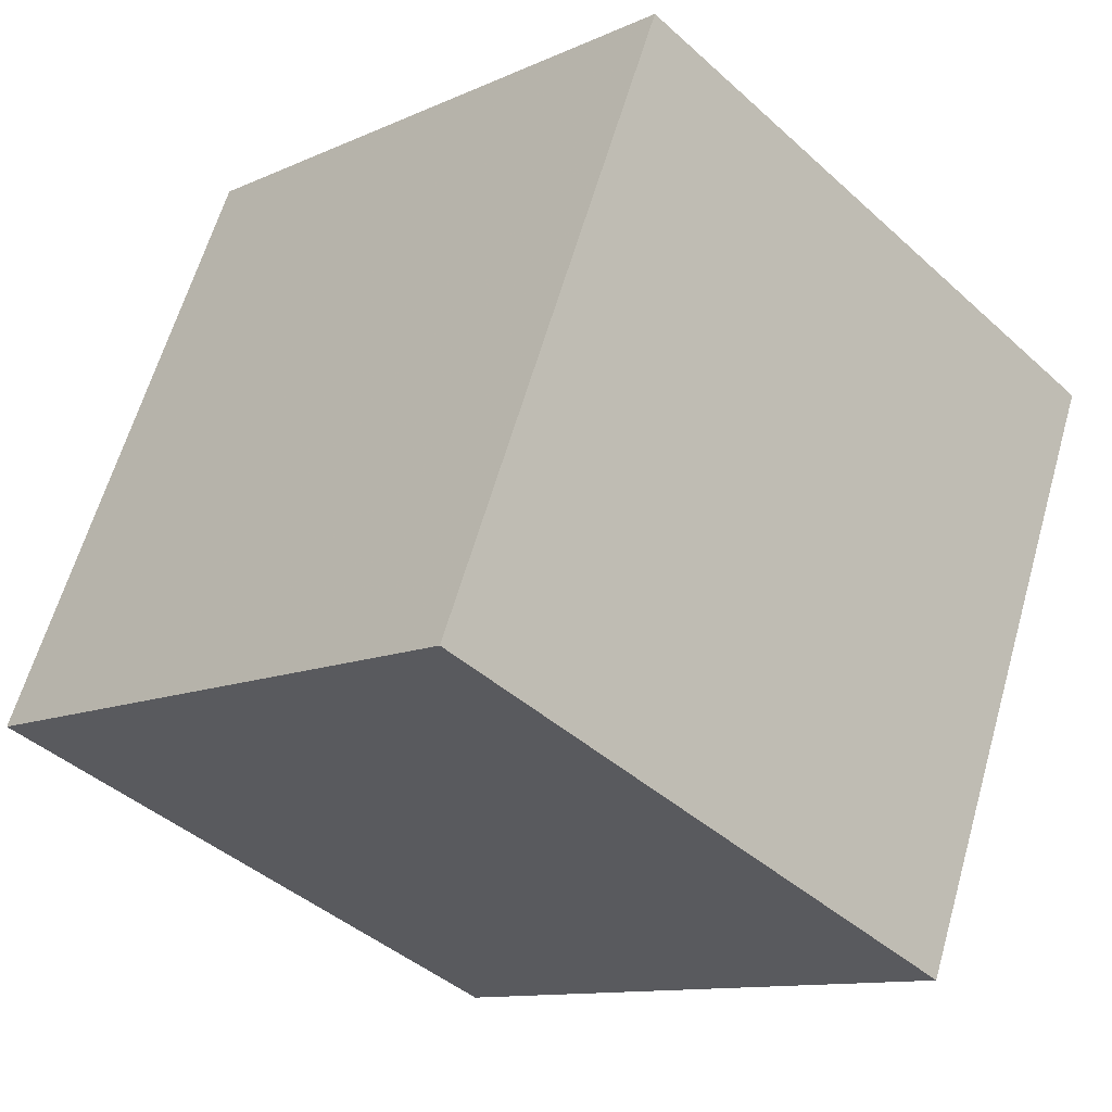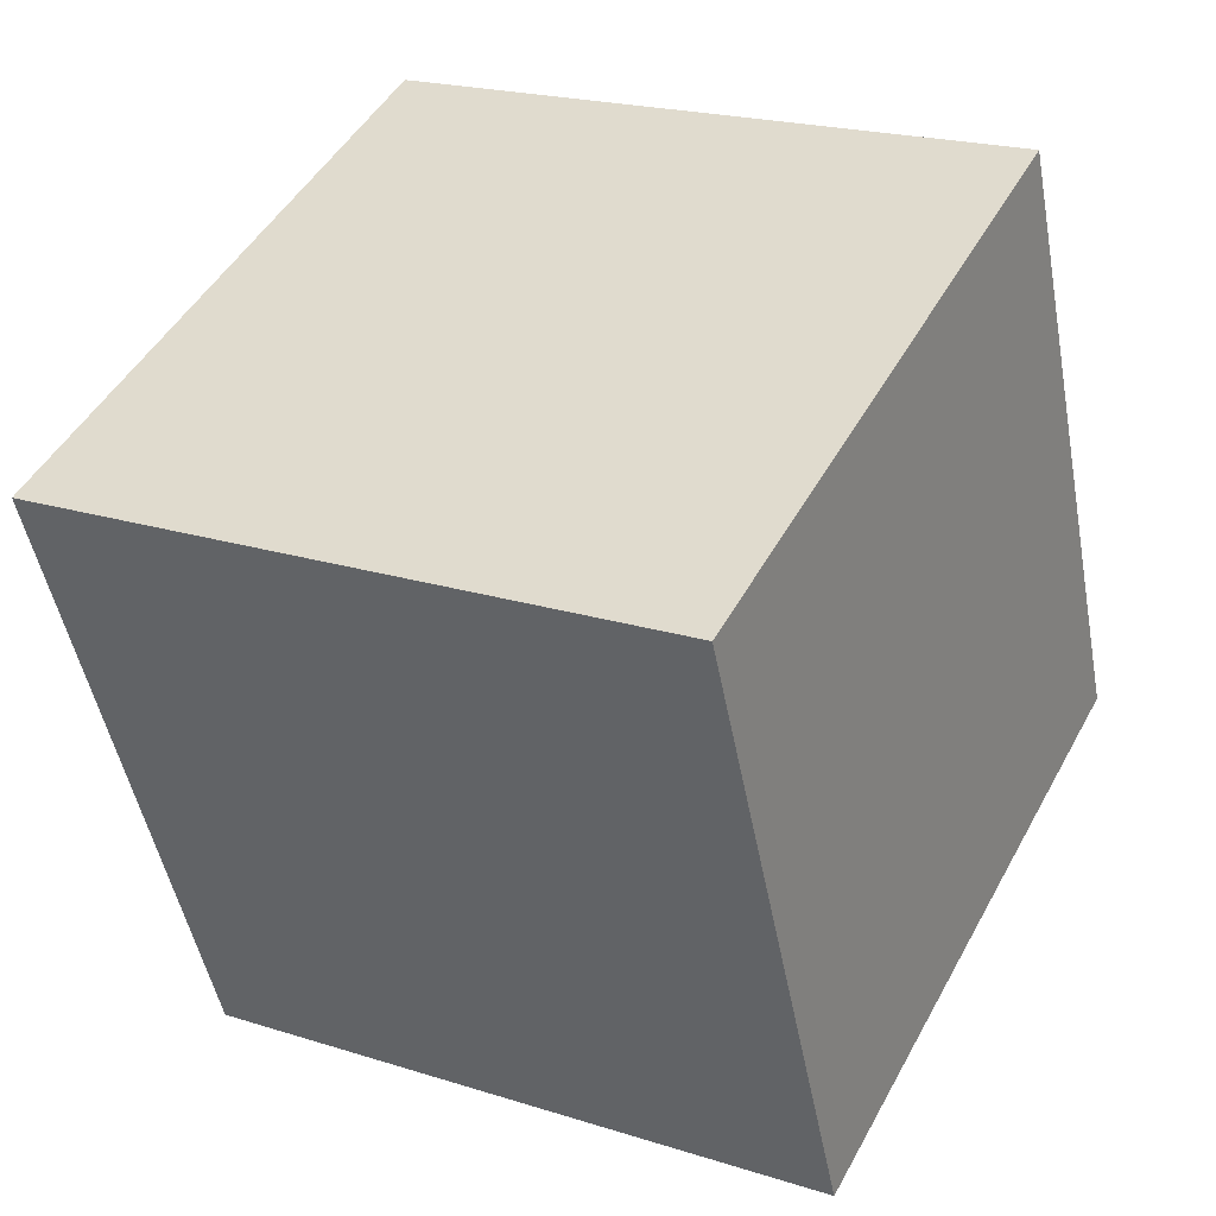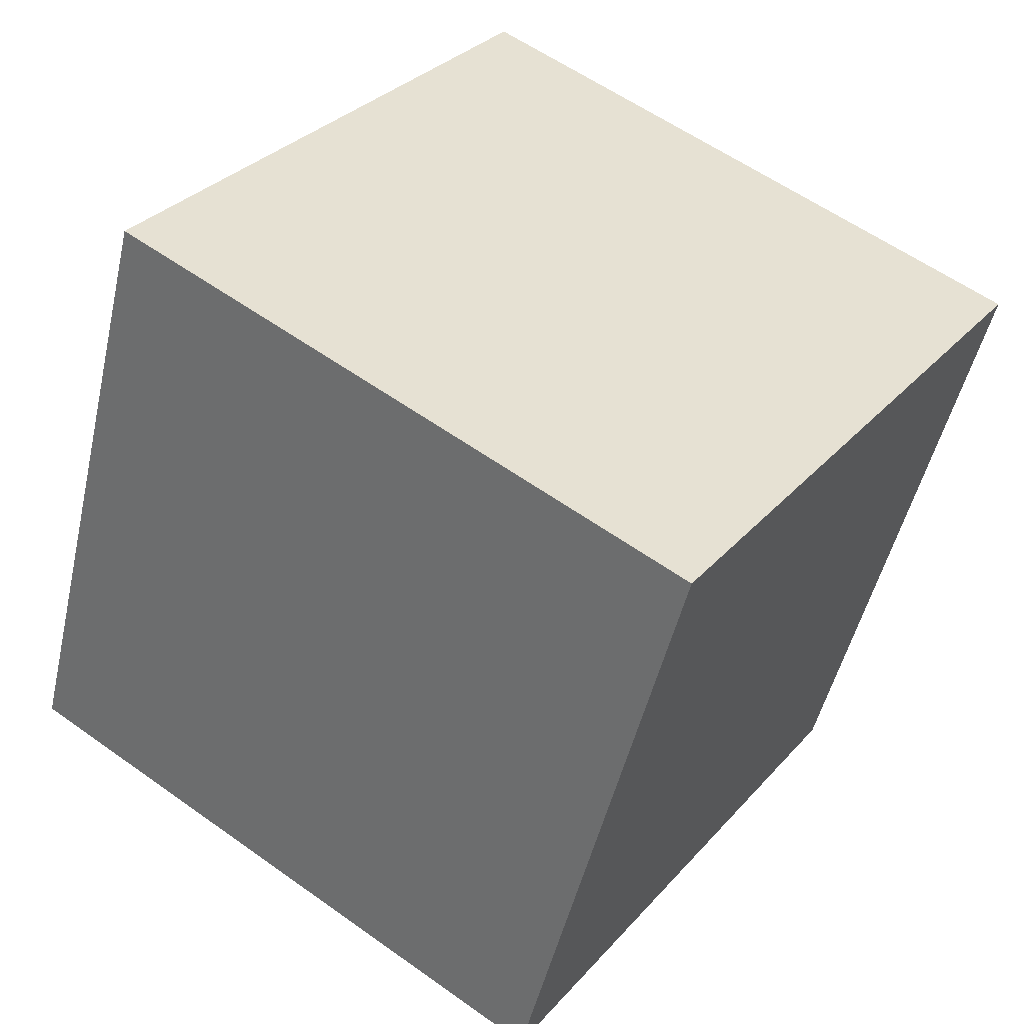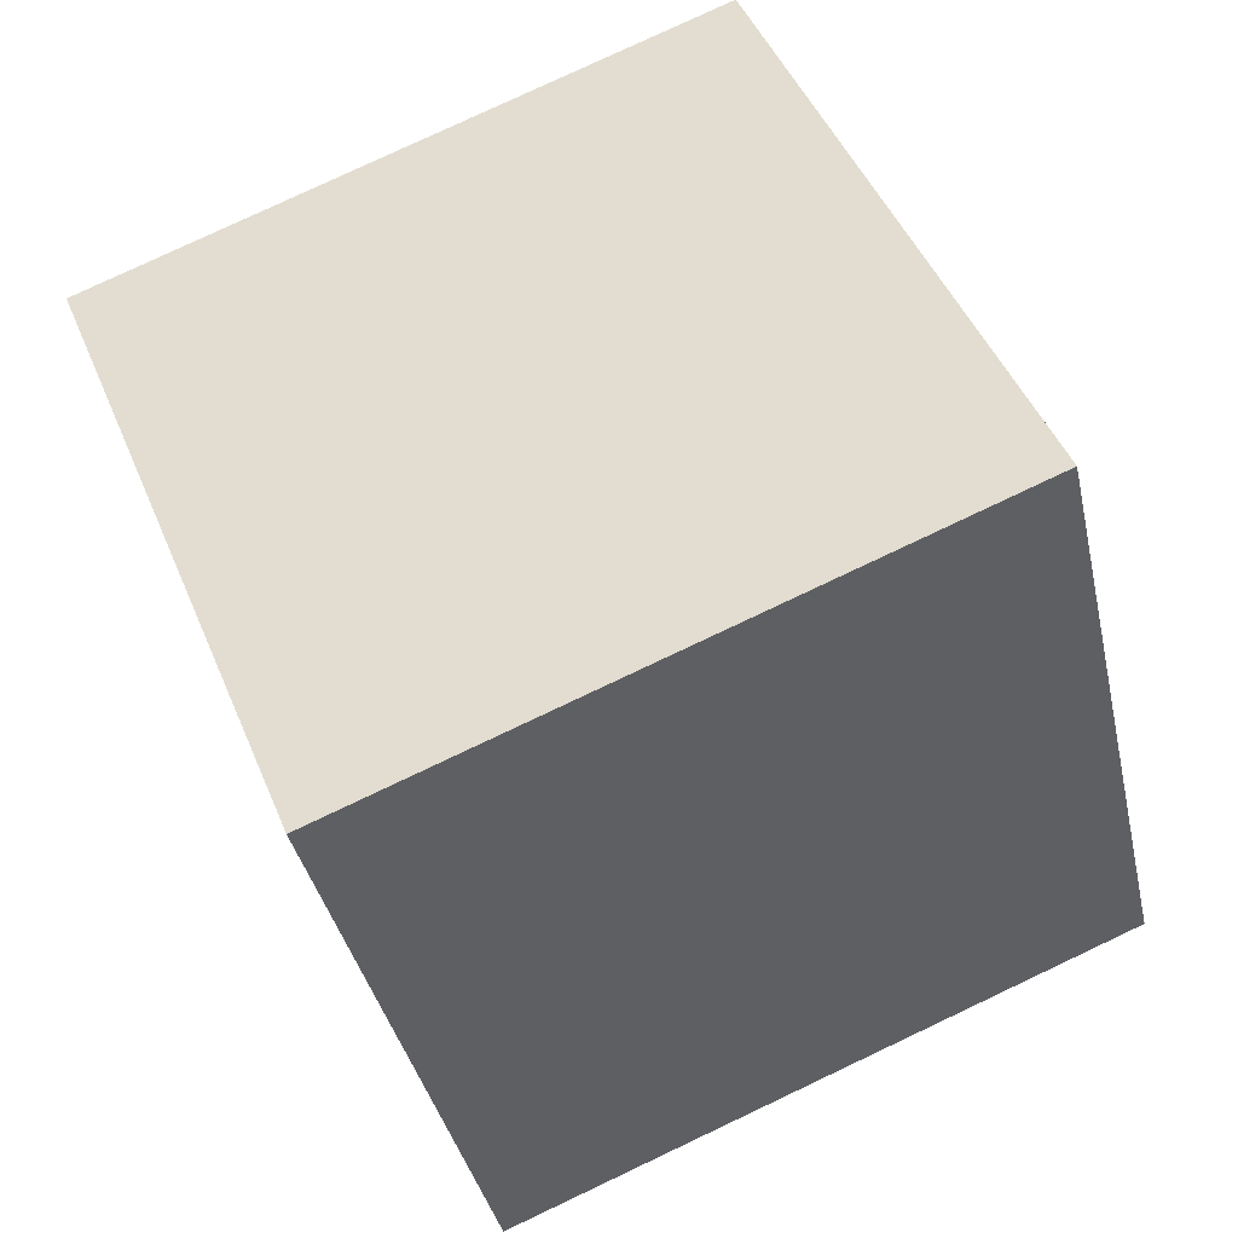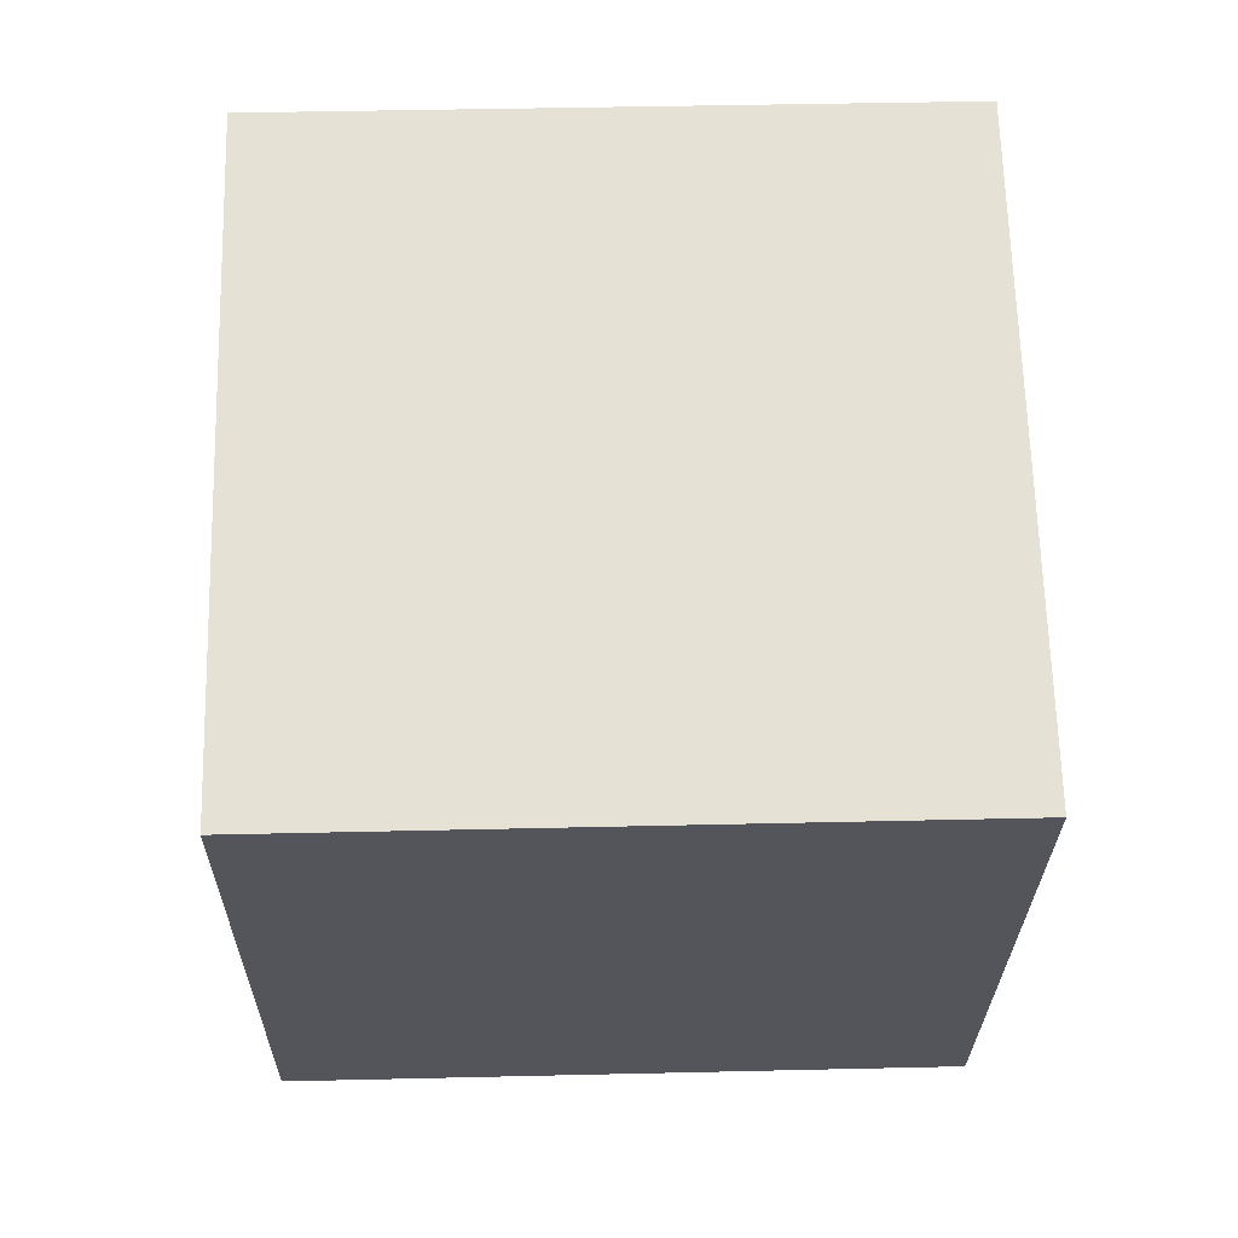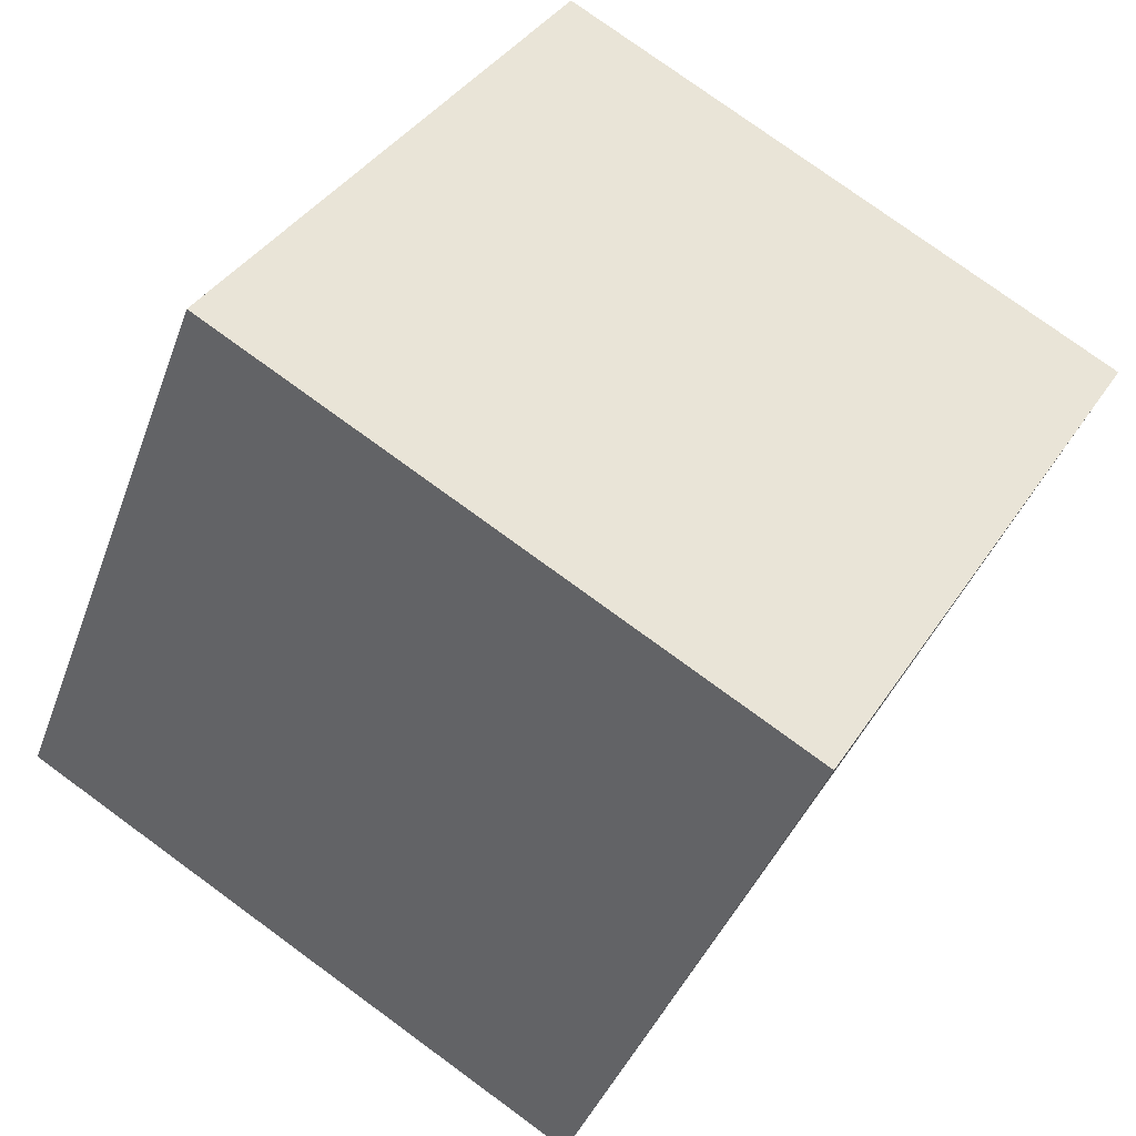
<metadata>
{"format":"obj","ext":"obj","renderer":"f3d","projection":"perspective","resolution":1024,"background":"white","views":[{"elev":-11.4,"azim":-132.6,"up":"+Z"},{"elev":21.1,"azim":29.4,"up":"+Z"},{"elev":58.1,"azim":-143.5,"up":"+Y"},{"elev":-38.5,"azim":102.4,"up":"+Y"},{"elev":42.6,"azim":-1.6,"up":"+Z"},{"elev":37.9,"azim":-60.8,"up":"+Z"}]}
</metadata>
<code>
v 0.4 2.505 -2.075
v 0.4 2.203 -1.334
v 0.4 1.764 -2.377
v 0.4 1.462 -1.636
v -0.4 2.505 -2.075
v -0.4 2.203 -1.334
v -0.4 1.764 -2.377
v -0.4 1.462 -1.636
f 2 3 1
f 4 7 3
f 8 5 7
f 6 1 5
f 7 1 3
f 4 6 8
f 2 4 3
f 4 8 7
f 8 6 5
f 6 2 1
f 7 5 1
f 4 2 6

</code>
